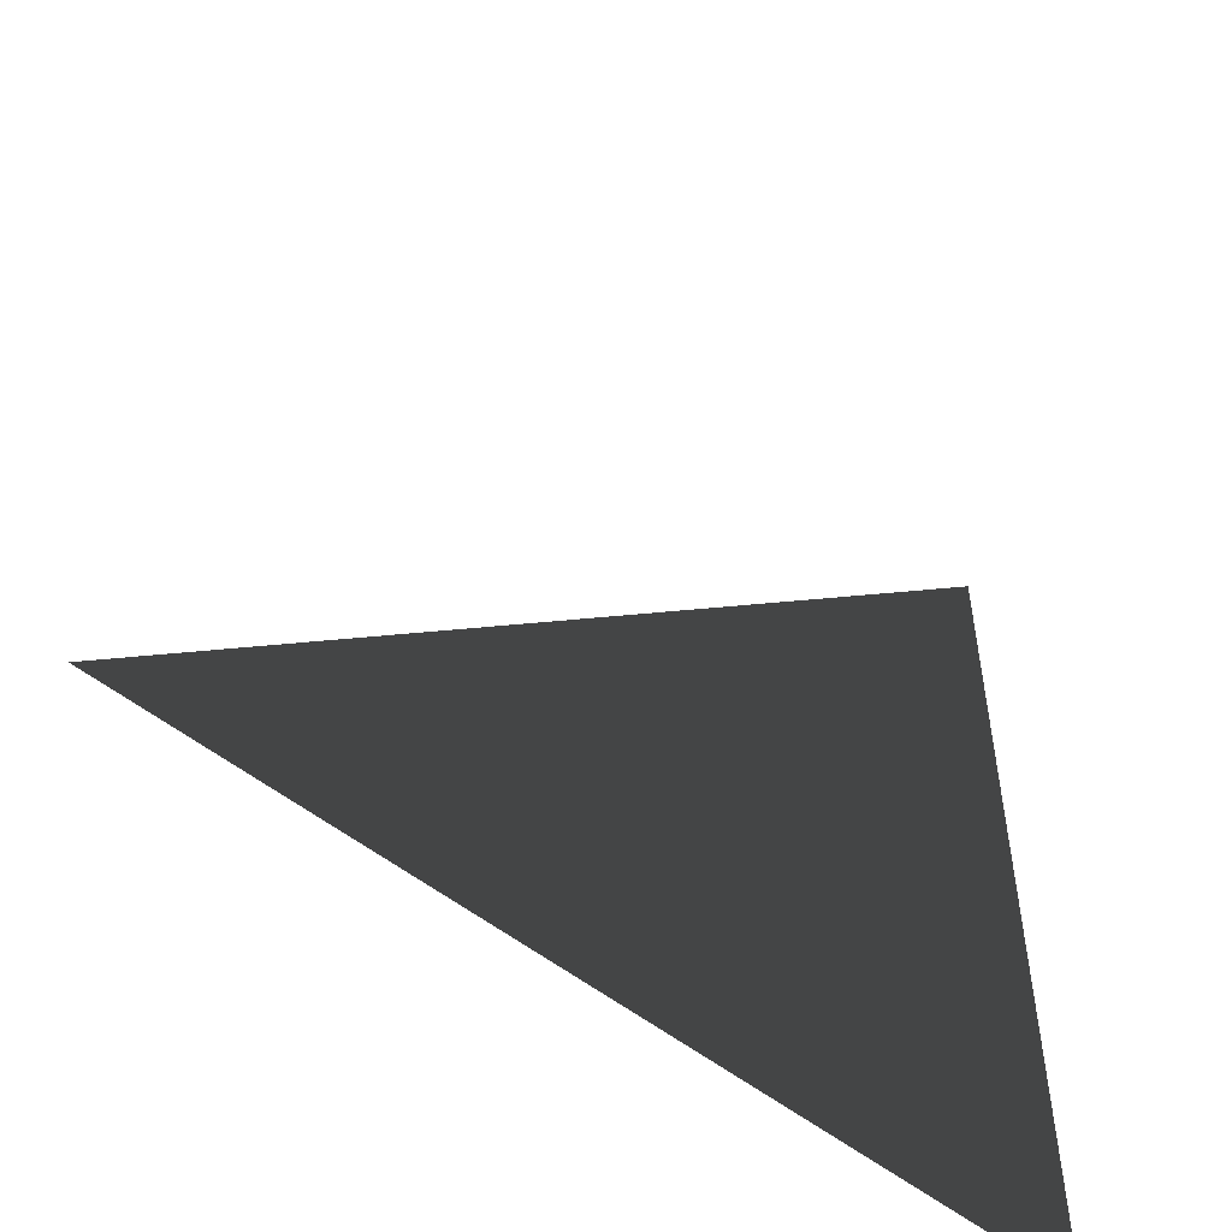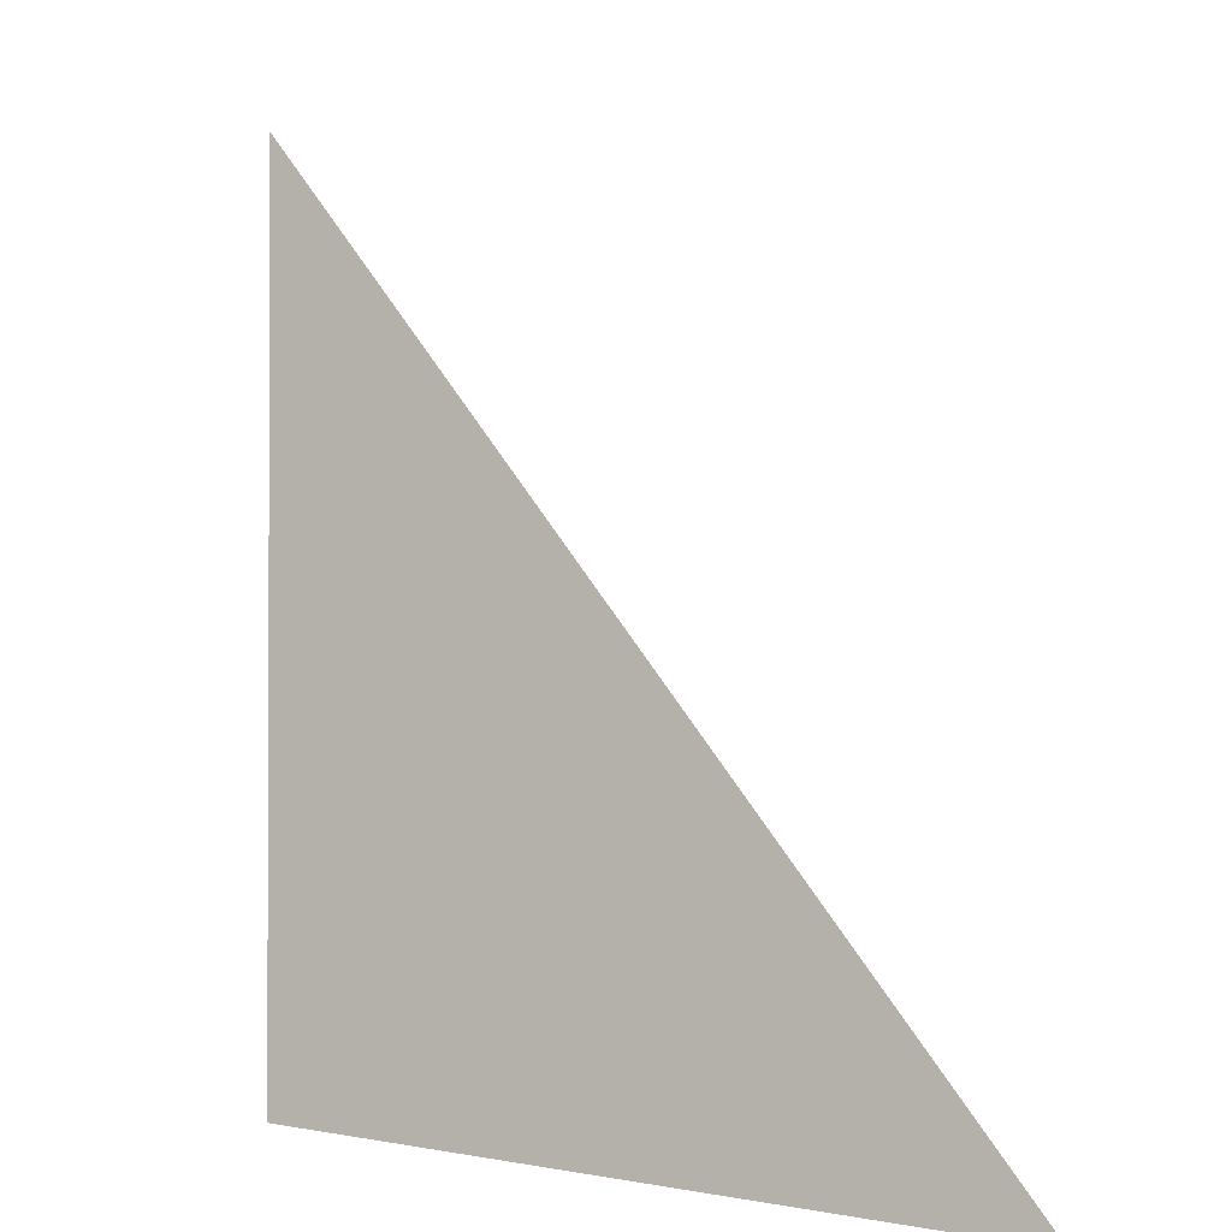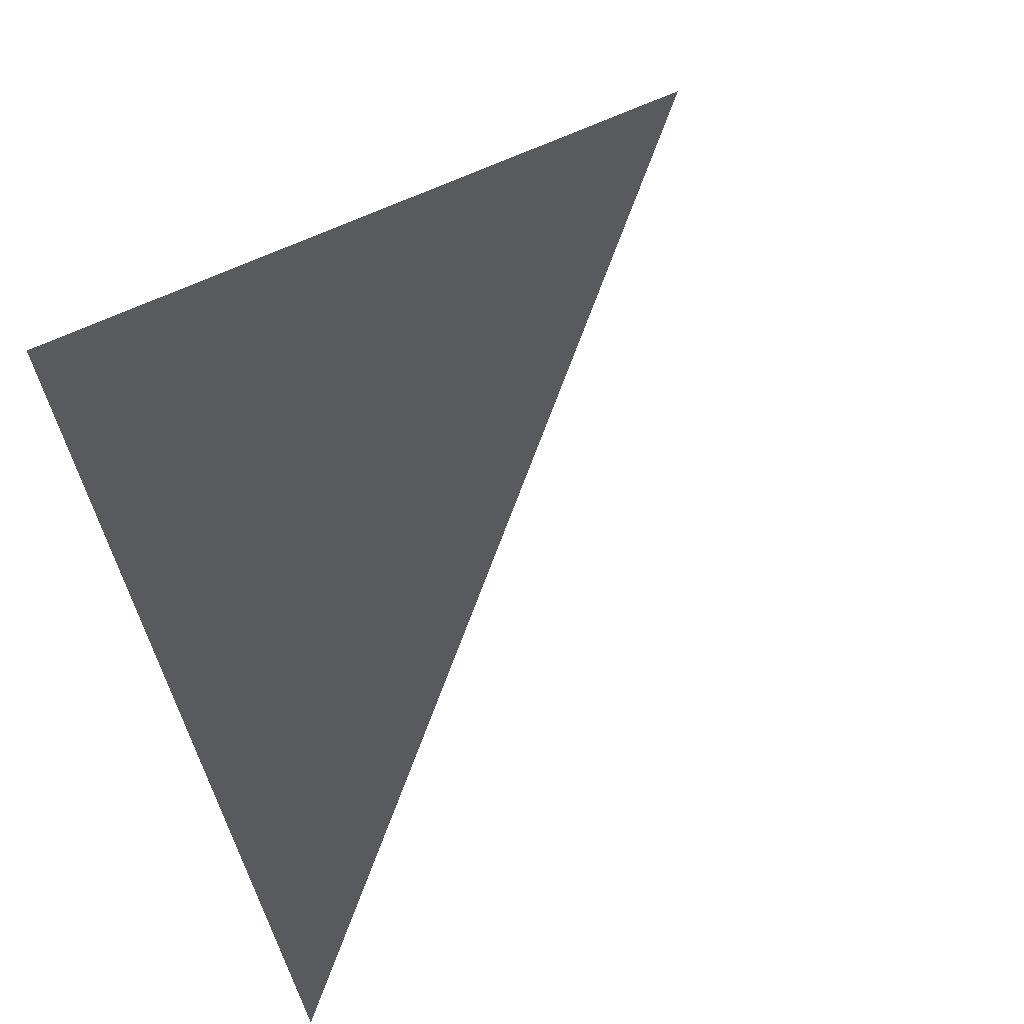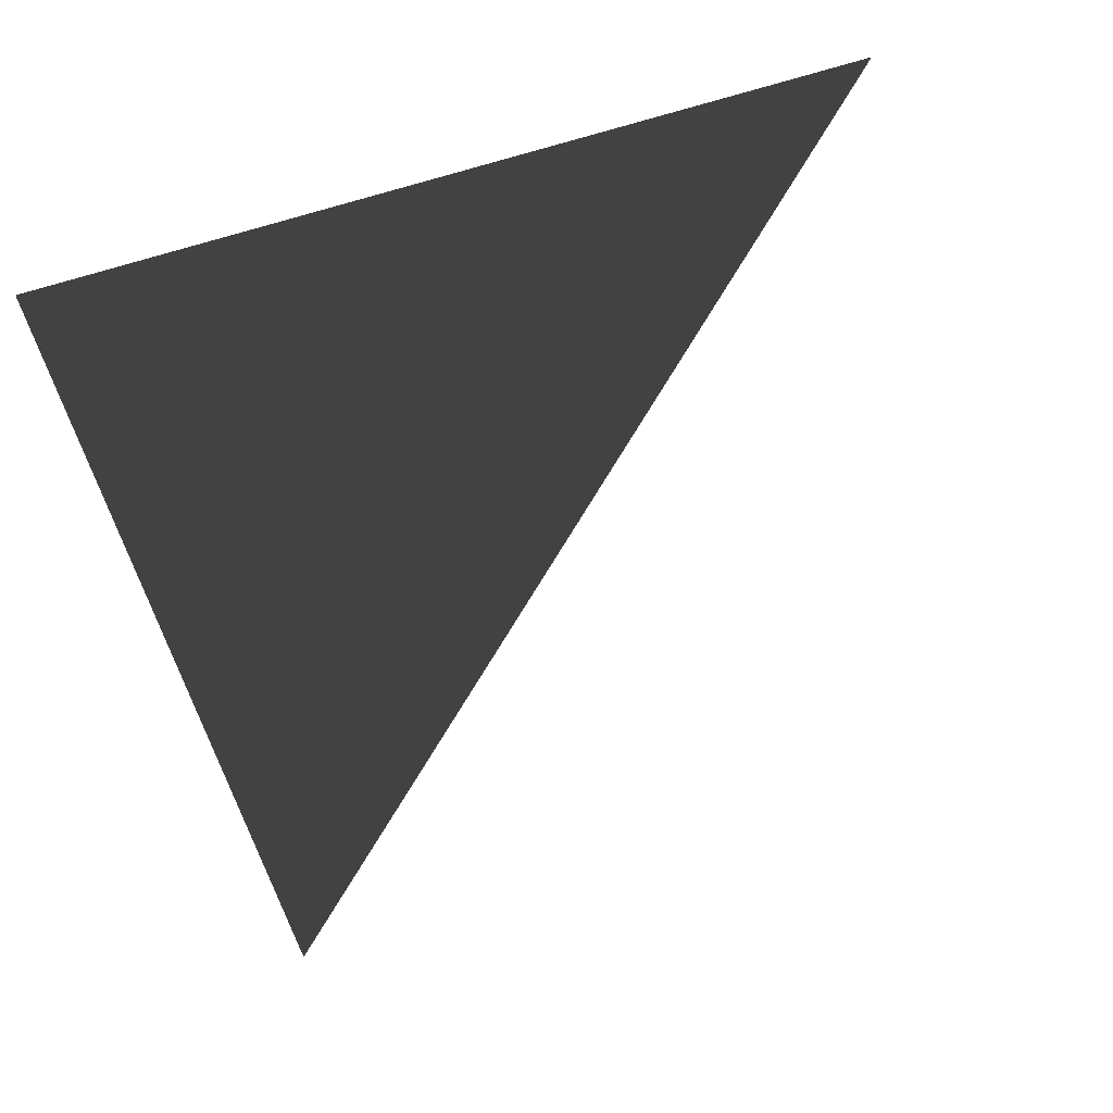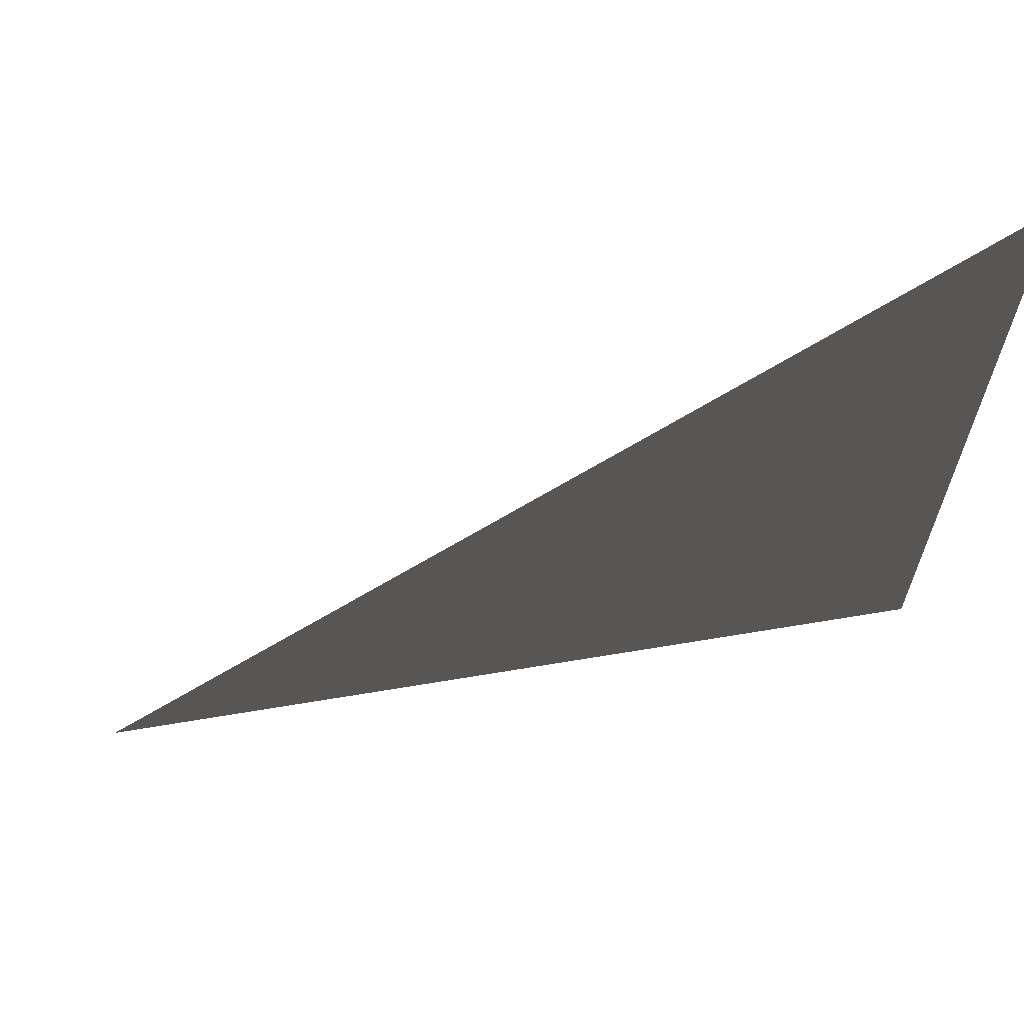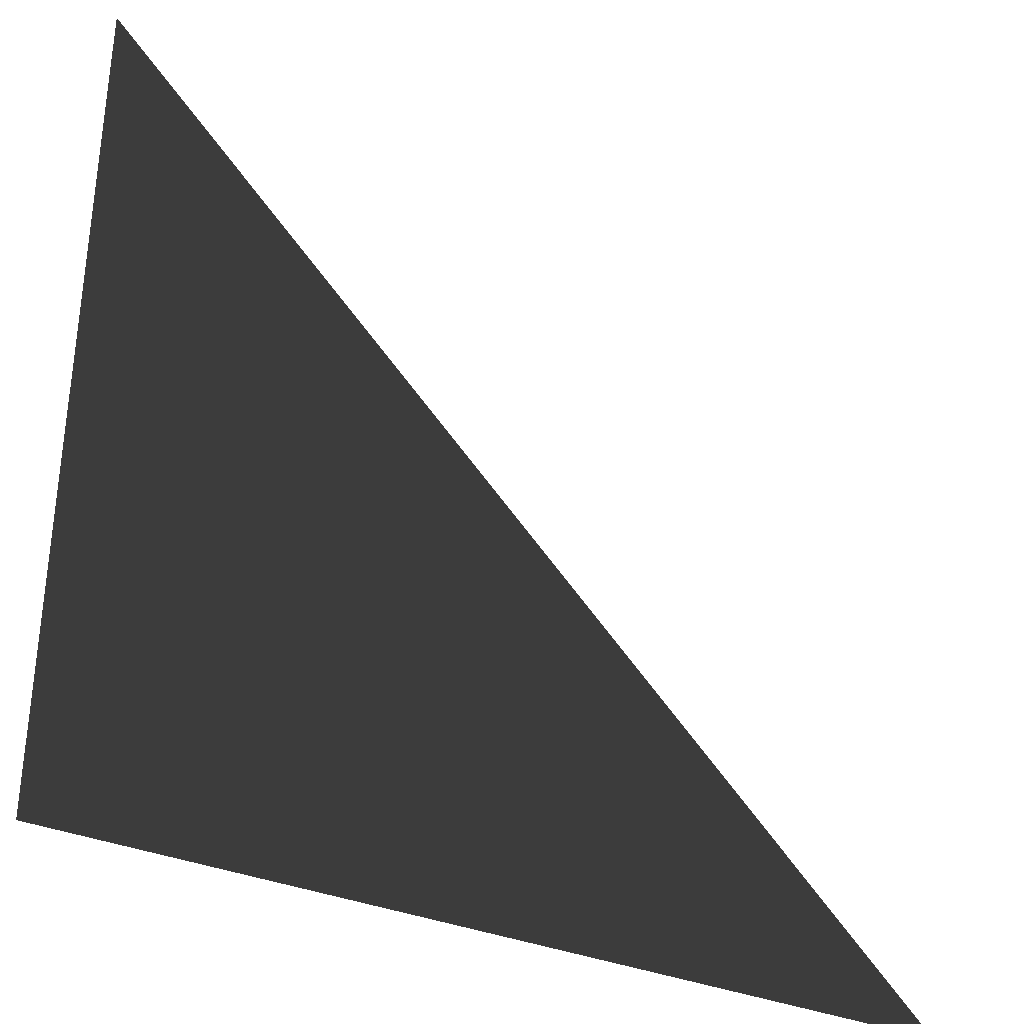
<metadata>
{"format":"obj","ext":"obj","renderer":"f3d","projection":"perspective","resolution":1024,"background":"white","views":[{"elev":-54.1,"azim":139.9,"up":"+Y"},{"elev":-1.5,"azim":45.5,"up":"+Y"},{"elev":66.7,"azim":64.9,"up":"+Z"},{"elev":-61.0,"azim":16.1,"up":"+Z"},{"elev":66.6,"azim":170.5,"up":"+Y"},{"elev":-34.9,"azim":-28.8,"up":"+Y"}]}
</metadata>
<code>
g triangle
v 1 -1 0
v -1 -1 0
v -1 1 -0
f 1 2 3

</code>
